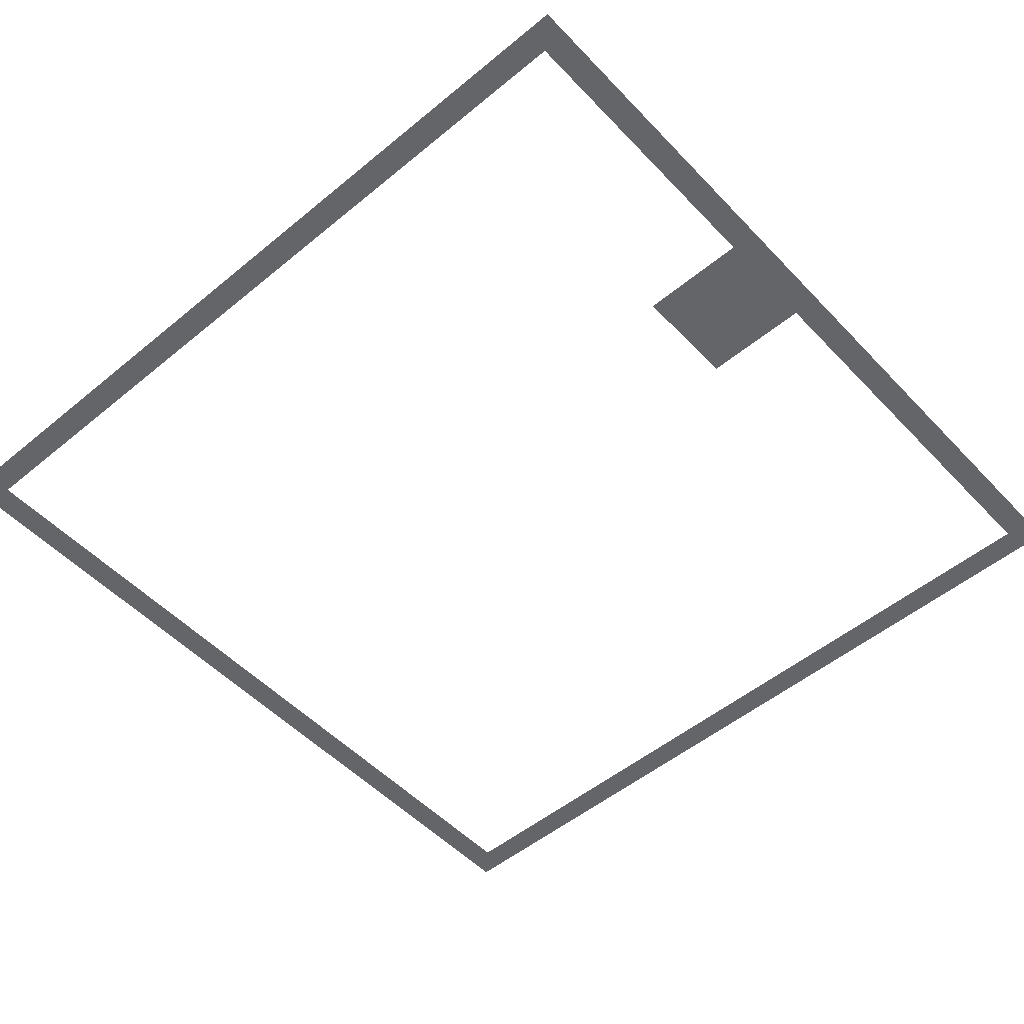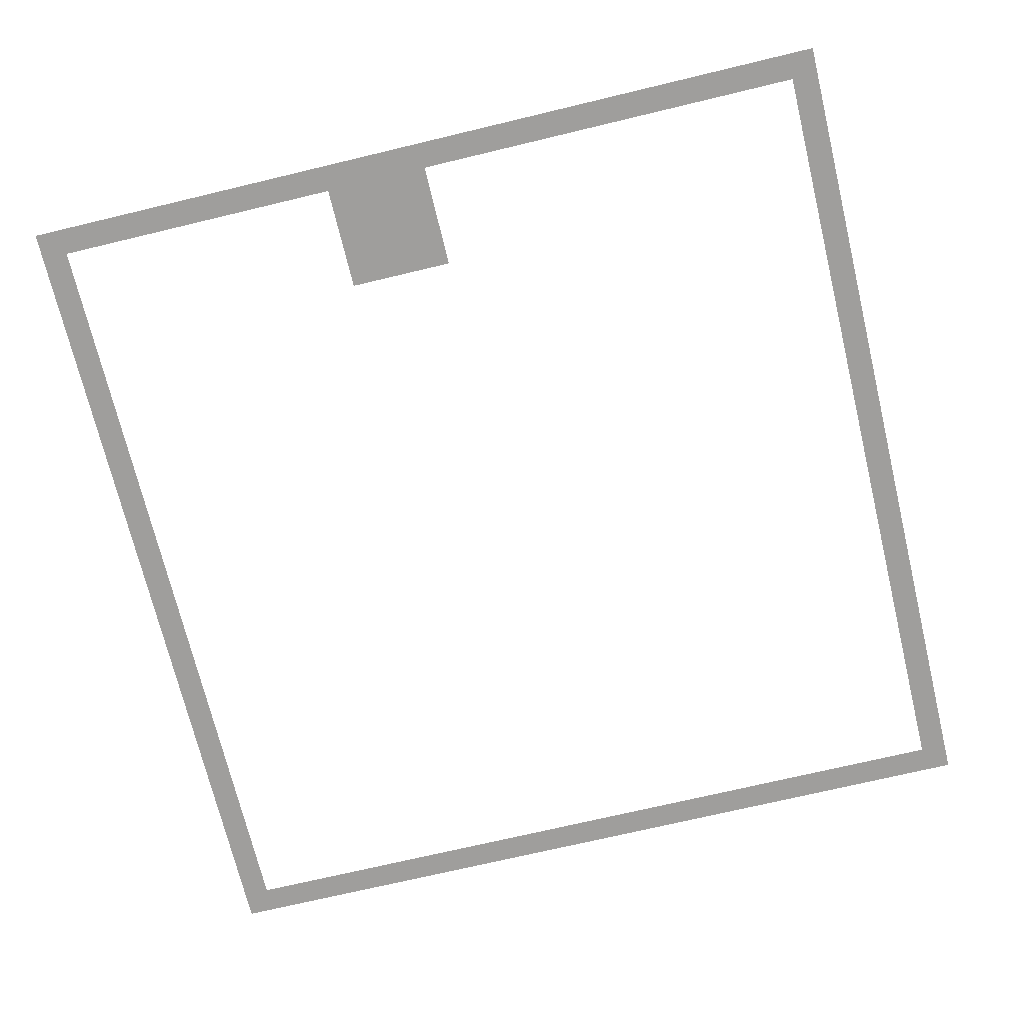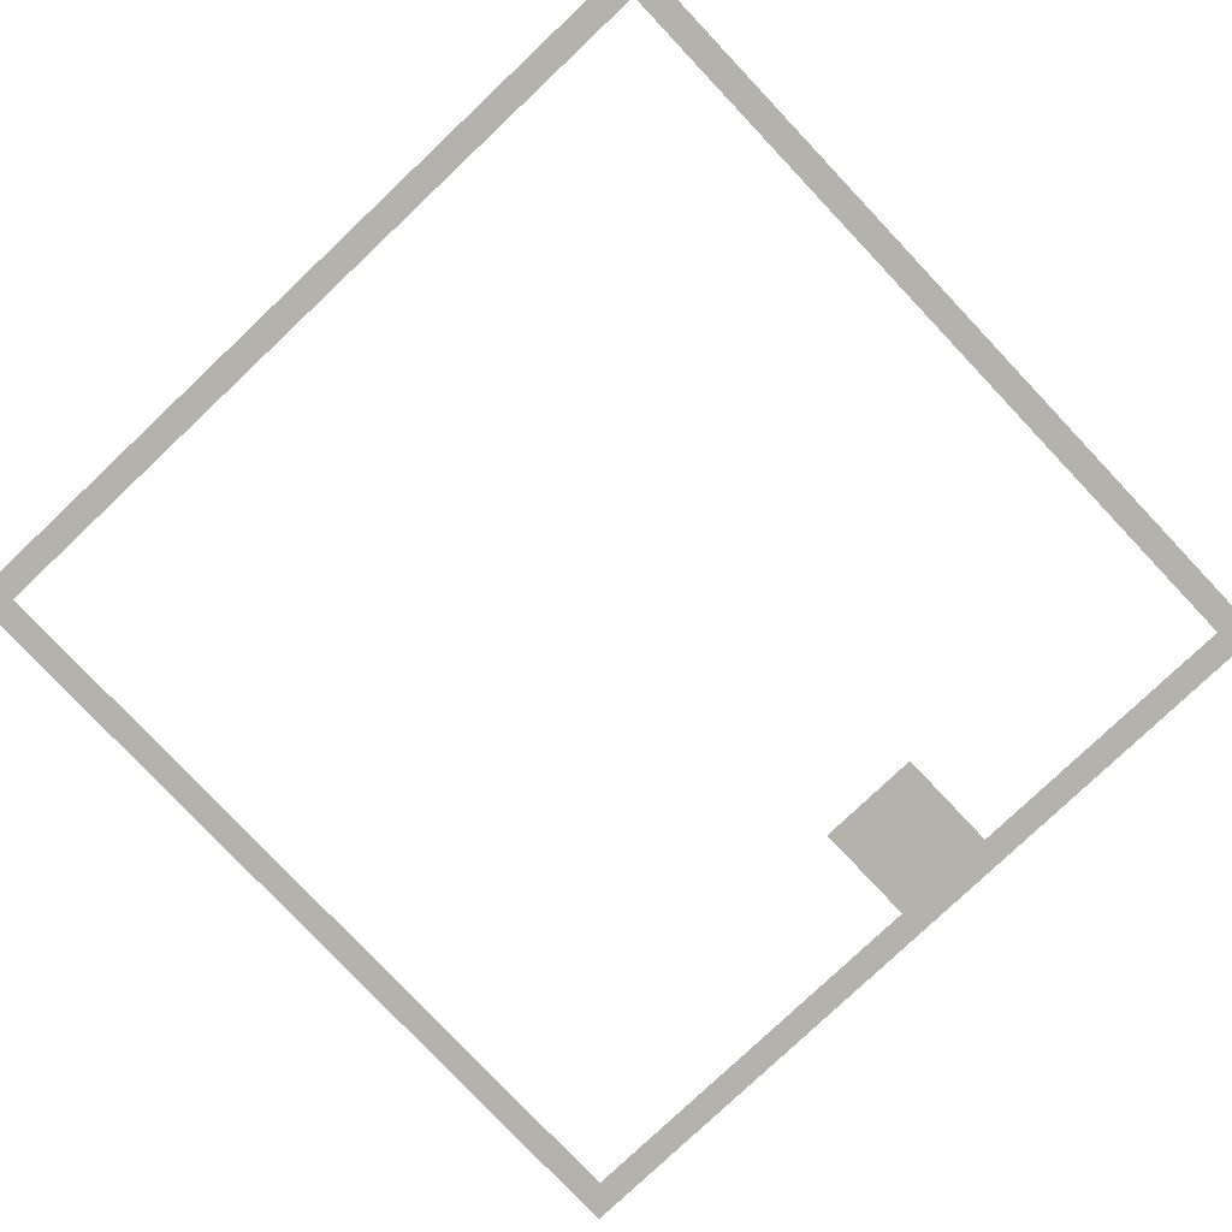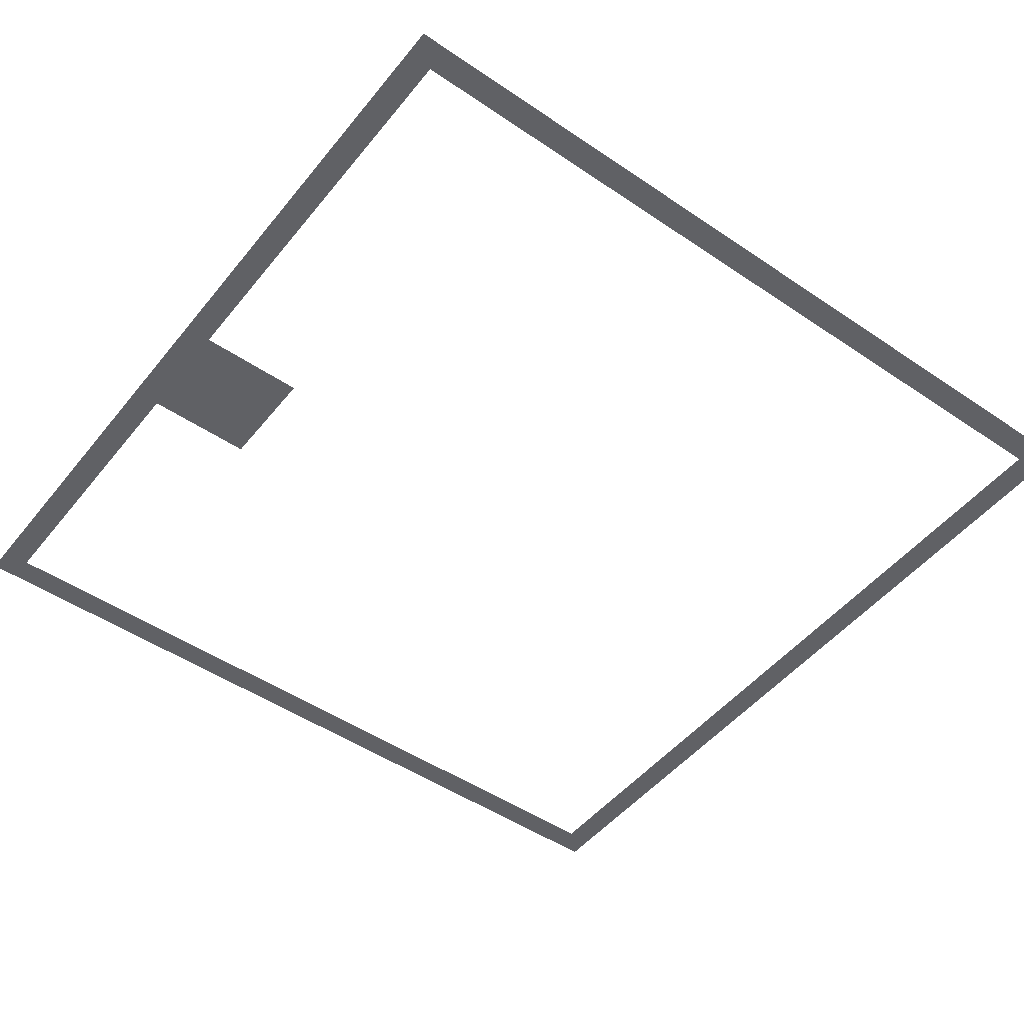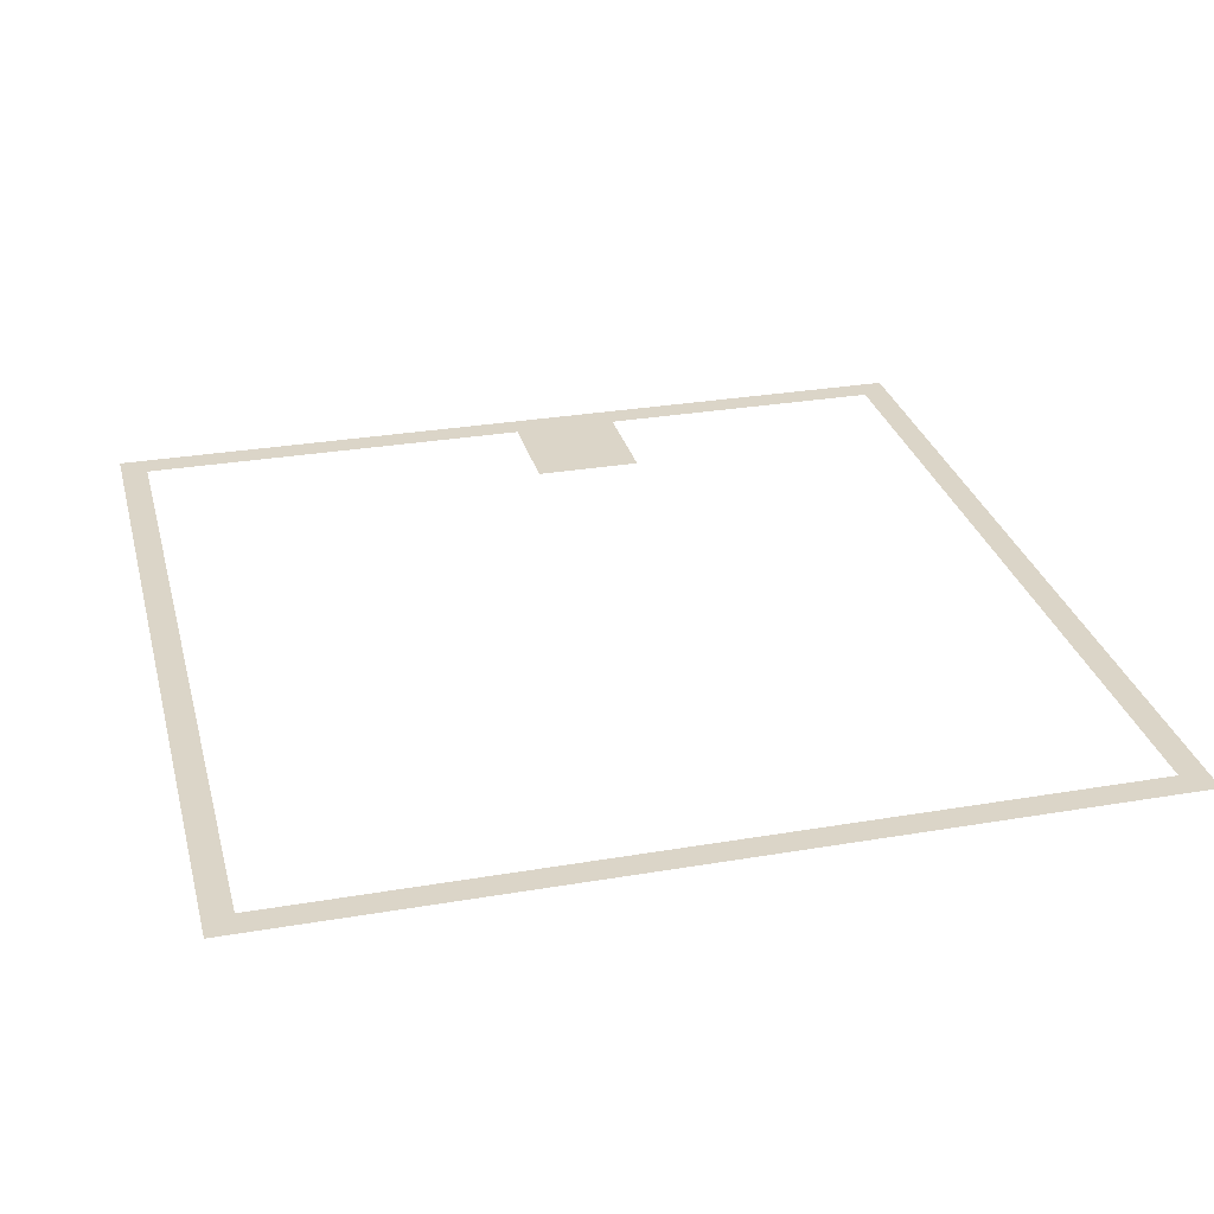
<metadata>
{"format":"obj","ext":"obj","renderer":"f3d","projection":"perspective","resolution":1024,"background":"white","views":[{"elev":-51.6,"azim":131.8,"up":"+Z"},{"elev":-71.0,"azim":-166.5,"up":"+Z"},{"elev":-79.5,"azim":43.4,"up":"+Z"},{"elev":-48.7,"azim":-127.1,"up":"+Z"},{"elev":29.5,"azim":-14.1,"up":"+Z"}]}
</metadata>
<code>
v 0 -48 0
v -48 -48 0
v -48 0 0
v 0 0 0
v -48 -48 0
v -96 -48 0
v -96 0 0
v -48 0 0
v -96 -48 0
v -144 -48 0
v -144 0 0
v -96 0 0
v -144 -48 0
v -192 -48 0
v -192 0 0
v -144 0 0
v -192 -48 0
v -240 -48 0
v -240 0 0
v -192 0 0
v -240 -48 0
v -288 -48 0
v -288 0 0
v -240 0 0
v -288 -48 0
v -336 -48 0
v -336 0 0
v -288 0 0
v -336 -48 0
v -384 -48 0
v -384 0 0
v -336 0 0
v -384 -48 0
v -432 -48 0
v -432 0 0
v -384 0 0
v -432 -48 0
v -480 -48 0
v -480 0 0
v -432 0 0
v -480 -48 0
v -528 -48 0
v -528 0 0
v -480 0 0
v -528 -48 0
v -576 -48 0
v -576 0 0
v -528 0 0
v -576 -48 0
v -624 -48 0
v -624 0 0
v -576 0 0
v -624 -48 0
v -672 -48 0
v -672 0 0
v -624 0 0
v -672 -48 0
v -720 -48 0
v -720 0 0
v -672 0 0
v -720 -48 0
v -768 -48 0
v -768 0 0
v -720 0 0
v -768 -48 0
v -816 -48 0
v -816 0 0
v -768 0 0
v -816 -48 0
v -864 -48 0
v -864 0 0
v -816 0 0
v -864 -48 0
v -912 -48 0
v -912 0 0
v -864 0 0
v -912 -48 0
v -960 -48 0
v -960 0 0
v -912 0 0
v -960 -48 0
v -1008 -48 0
v -1008 0 0
v -960 0 0
v -1008 -48 0
v -1056 -48 0
v -1056 0 0
v -1008 0 0
v -1056 -48 0
v -1104 -48 0
v -1104 0 0
v -1056 0 0
v -1104 -48 0
v -1152 -48 0
v -1152 0 0
v -1104 0 0
v -1152 -48 0
v -1200 -48 0
v -1200 0 0
v -1152 0 0
v -1200 -48 0
v -1248 -48 0
v -1248 0 0
v -1200 0 0
v -1248 -48 0
v -1296 -48 0
v -1296 0 0
v -1248 0 0
v -1296 -48 0
v -1344 -48 0
v -1344 0 0
v -1296 0 0
v -1344 -48 0
v -1392 -48 0
v -1392 0 0
v -1344 0 0
v -1392 -48 0
v -1440 -48 0
v -1440 0 0
v -1392 0 0
v -1440 -48 0
v -1488 -48 0
v -1488 0 0
v -1440 0 0
v -1488 -48 0
v -1536 -48 0
v -1536 0 0
v -1488 0 0
v 0 -96 0
v -48 -96 0
v -48 -48 0
v 0 -48 0
v -576 -96 0
v -624 -96 0
v -624 -48 0
v -576 -48 0
v -624 -96 0
v -672 -96 0
v -672 -48 0
v -624 -48 0
v -672 -96 0
v -720 -96 0
v -720 -48 0
v -672 -48 0
v -720 -96 0
v -768 -96 0
v -768 -48 0
v -720 -48 0
v -1488 -96 0
v -1536 -96 0
v -1536 -48 0
v -1488 -48 0
v 0 -144 0
v -48 -144 0
v -48 -96 0
v 0 -96 0
v -576 -144 0
v -624 -144 0
v -624 -96 0
v -576 -96 0
v -624 -144 0
v -672 -144 0
v -672 -96 0
v -624 -96 0
v -672 -144 0
v -720 -144 0
v -720 -96 0
v -672 -96 0
v -720 -144 0
v -768 -144 0
v -768 -96 0
v -720 -96 0
v -1488 -144 0
v -1536 -144 0
v -1536 -96 0
v -1488 -96 0
v 0 -192 0
v -48 -192 0
v -48 -144 0
v 0 -144 0
v -576 -192 0
v -624 -192 0
v -624 -144 0
v -576 -144 0
v -624 -192 0
v -672 -192 0
v -672 -144 0
v -624 -144 0
v -672 -192 0
v -720 -192 0
v -720 -144 0
v -672 -144 0
v -720 -192 0
v -768 -192 0
v -768 -144 0
v -720 -144 0
v -1488 -192 0
v -1536 -192 0
v -1536 -144 0
v -1488 -144 0
v 0 -240 0
v -48 -240 0
v -48 -192 0
v 0 -192 0
v -576 -240 0
v -624 -240 0
v -624 -192 0
v -576 -192 0
v -624 -240 0
v -672 -240 0
v -672 -192 0
v -624 -192 0
v -672 -240 0
v -720 -240 0
v -720 -192 0
v -672 -192 0
v -720 -240 0
v -768 -240 0
v -768 -192 0
v -720 -192 0
v -1488 -240 0
v -1536 -240 0
v -1536 -192 0
v -1488 -192 0
v 0 -288 0
v -48 -288 0
v -48 -240 0
v 0 -240 0
v -1488 -288 0
v -1536 -288 0
v -1536 -240 0
v -1488 -240 0
v 0 -336 0
v -48 -336 0
v -48 -288 0
v 0 -288 0
v -1488 -336 0
v -1536 -336 0
v -1536 -288 0
v -1488 -288 0
v 0 -384 0
v -48 -384 0
v -48 -336 0
v 0 -336 0
v -1488 -384 0
v -1536 -384 0
v -1536 -336 0
v -1488 -336 0
v 0 -432 0
v -48 -432 0
v -48 -384 0
v 0 -384 0
v -1488 -432 0
v -1536 -432 0
v -1536 -384 0
v -1488 -384 0
v 0 -480 0
v -48 -480 0
v -48 -432 0
v 0 -432 0
v -1488 -480 0
v -1536 -480 0
v -1536 -432 0
v -1488 -432 0
v 0 -528 0
v -48 -528 0
v -48 -480 0
v 0 -480 0
v -1488 -528 0
v -1536 -528 0
v -1536 -480 0
v -1488 -480 0
v 0 -576 0
v -48 -576 0
v -48 -528 0
v 0 -528 0
v -1488 -576 0
v -1536 -576 0
v -1536 -528 0
v -1488 -528 0
v 0 -624 0
v -48 -624 0
v -48 -576 0
v 0 -576 0
v -1488 -624 0
v -1536 -624 0
v -1536 -576 0
v -1488 -576 0
v 0 -672 0
v -48 -672 0
v -48 -624 0
v 0 -624 0
v -1488 -672 0
v -1536 -672 0
v -1536 -624 0
v -1488 -624 0
v 0 -720 0
v -48 -720 0
v -48 -672 0
v 0 -672 0
v -1488 -720 0
v -1536 -720 0
v -1536 -672 0
v -1488 -672 0
v 0 -768 0
v -48 -768 0
v -48 -720 0
v 0 -720 0
v -1488 -768 0
v -1536 -768 0
v -1536 -720 0
v -1488 -720 0
v 0 -816 0
v -48 -816 0
v -48 -768 0
v 0 -768 0
v -1488 -816 0
v -1536 -816 0
v -1536 -768 0
v -1488 -768 0
v 0 -864 0
v -48 -864 0
v -48 -816 0
v 0 -816 0
v -1488 -864 0
v -1536 -864 0
v -1536 -816 0
v -1488 -816 0
v 0 -912 0
v -48 -912 0
v -48 -864 0
v 0 -864 0
v -1488 -912 0
v -1536 -912 0
v -1536 -864 0
v -1488 -864 0
v 0 -960 0
v -48 -960 0
v -48 -912 0
v 0 -912 0
v -1488 -960 0
v -1536 -960 0
v -1536 -912 0
v -1488 -912 0
v 0 -1008 0
v -48 -1008 0
v -48 -960 0
v 0 -960 0
v -1488 -1008 0
v -1536 -1008 0
v -1536 -960 0
v -1488 -960 0
v 0 -1056 0
v -48 -1056 0
v -48 -1008 0
v 0 -1008 0
v -1488 -1056 0
v -1536 -1056 0
v -1536 -1008 0
v -1488 -1008 0
v 0 -1104 0
v -48 -1104 0
v -48 -1056 0
v 0 -1056 0
v -1488 -1104 0
v -1536 -1104 0
v -1536 -1056 0
v -1488 -1056 0
v 0 -1152 0
v -48 -1152 0
v -48 -1104 0
v 0 -1104 0
v -1488 -1152 0
v -1536 -1152 0
v -1536 -1104 0
v -1488 -1104 0
v 0 -1200 0
v -48 -1200 0
v -48 -1152 0
v 0 -1152 0
v -1488 -1200 0
v -1536 -1200 0
v -1536 -1152 0
v -1488 -1152 0
v 0 -1248 0
v -48 -1248 0
v -48 -1200 0
v 0 -1200 0
v -1488 -1248 0
v -1536 -1248 0
v -1536 -1200 0
v -1488 -1200 0
v 0 -1296 0
v -48 -1296 0
v -48 -1248 0
v 0 -1248 0
v -1488 -1296 0
v -1536 -1296 0
v -1536 -1248 0
v -1488 -1248 0
v 0 -1344 0
v -48 -1344 0
v -48 -1296 0
v 0 -1296 0
v -1488 -1344 0
v -1536 -1344 0
v -1536 -1296 0
v -1488 -1296 0
v 0 -1392 0
v -48 -1392 0
v -48 -1344 0
v 0 -1344 0
v -1488 -1392 0
v -1536 -1392 0
v -1536 -1344 0
v -1488 -1344 0
v 0 -1440 0
v -48 -1440 0
v -48 -1392 0
v 0 -1392 0
v -1488 -1440 0
v -1536 -1440 0
v -1536 -1392 0
v -1488 -1392 0
v 0 -1488 0
v -48 -1488 0
v -48 -1440 0
v 0 -1440 0
v -1488 -1488 0
v -1536 -1488 0
v -1536 -1440 0
v -1488 -1440 0
v 0 -1536 0
v -48 -1536 0
v -48 -1488 0
v 0 -1488 0
v -48 -1536 0
v -96 -1536 0
v -96 -1488 0
v -48 -1488 0
v -96 -1536 0
v -144 -1536 0
v -144 -1488 0
v -96 -1488 0
v -144 -1536 0
v -192 -1536 0
v -192 -1488 0
v -144 -1488 0
v -192 -1536 0
v -240 -1536 0
v -240 -1488 0
v -192 -1488 0
v -240 -1536 0
v -288 -1536 0
v -288 -1488 0
v -240 -1488 0
v -288 -1536 0
v -336 -1536 0
v -336 -1488 0
v -288 -1488 0
v -336 -1536 0
v -384 -1536 0
v -384 -1488 0
v -336 -1488 0
v -384 -1536 0
v -432 -1536 0
v -432 -1488 0
v -384 -1488 0
v -432 -1536 0
v -480 -1536 0
v -480 -1488 0
v -432 -1488 0
v -480 -1536 0
v -528 -1536 0
v -528 -1488 0
v -480 -1488 0
v -528 -1536 0
v -576 -1536 0
v -576 -1488 0
v -528 -1488 0
v -576 -1536 0
v -624 -1536 0
v -624 -1488 0
v -576 -1488 0
v -624 -1536 0
v -672 -1536 0
v -672 -1488 0
v -624 -1488 0
v -672 -1536 0
v -720 -1536 0
v -720 -1488 0
v -672 -1488 0
v -720 -1536 0
v -768 -1536 0
v -768 -1488 0
v -720 -1488 0
v -768 -1536 0
v -816 -1536 0
v -816 -1488 0
v -768 -1488 0
v -816 -1536 0
v -864 -1536 0
v -864 -1488 0
v -816 -1488 0
v -864 -1536 0
v -912 -1536 0
v -912 -1488 0
v -864 -1488 0
v -912 -1536 0
v -960 -1536 0
v -960 -1488 0
v -912 -1488 0
v -960 -1536 0
v -1008 -1536 0
v -1008 -1488 0
v -960 -1488 0
v -1008 -1536 0
v -1056 -1536 0
v -1056 -1488 0
v -1008 -1488 0
v -1056 -1536 0
v -1104 -1536 0
v -1104 -1488 0
v -1056 -1488 0
v -1104 -1536 0
v -1152 -1536 0
v -1152 -1488 0
v -1104 -1488 0
v -1152 -1536 0
v -1200 -1536 0
v -1200 -1488 0
v -1152 -1488 0
v -1200 -1536 0
v -1248 -1536 0
v -1248 -1488 0
v -1200 -1488 0
v -1248 -1536 0
v -1296 -1536 0
v -1296 -1488 0
v -1248 -1488 0
v -1296 -1536 0
v -1344 -1536 0
v -1344 -1488 0
v -1296 -1488 0
v -1344 -1536 0
v -1392 -1536 0
v -1392 -1488 0
v -1344 -1488 0
v -1392 -1536 0
v -1440 -1536 0
v -1440 -1488 0
v -1392 -1488 0
v -1440 -1536 0
v -1488 -1536 0
v -1488 -1488 0
v -1440 -1488 0
v -1488 -1536 0
v -1536 -1536 0
v -1536 -1488 0
v -1488 -1488 0
g forest2_mesh_0002
f 1 2 3 4
f 5 6 7 8
f 9 10 11 12
f 13 14 15 16
f 17 18 19 20
f 21 22 23 24
f 25 26 27 28
f 29 30 31 32
f 33 34 35 36
f 37 38 39 40
f 41 42 43 44
f 45 46 47 48
f 49 50 51 52
f 53 54 55 56
f 57 58 59 60
f 61 62 63 64
f 65 66 67 68
f 69 70 71 72
f 73 74 75 76
f 77 78 79 80
f 81 82 83 84
f 85 86 87 88
f 89 90 91 92
f 93 94 95 96
f 97 98 99 100
f 101 102 103 104
f 105 106 107 108
f 109 110 111 112
f 113 114 115 116
f 117 118 119 120
f 121 122 123 124
f 125 126 127 128
f 129 130 131 132
f 133 134 135 136
f 137 138 139 140
f 141 142 143 144
f 145 146 147 148
f 149 150 151 152
f 153 154 155 156
f 157 158 159 160
f 161 162 163 164
f 165 166 167 168
f 169 170 171 172
f 173 174 175 176
f 177 178 179 180
f 181 182 183 184
f 185 186 187 188
f 189 190 191 192
f 193 194 195 196
f 197 198 199 200
f 201 202 203 204
f 205 206 207 208
f 209 210 211 212
f 213 214 215 216
f 217 218 219 220
f 221 222 223 224
f 225 226 227 228
f 229 230 231 232
f 233 234 235 236
f 237 238 239 240
f 241 242 243 244
f 245 246 247 248
f 249 250 251 252
f 253 254 255 256
f 257 258 259 260
f 261 262 263 264
f 265 266 267 268
f 269 270 271 272
f 273 274 275 276
f 277 278 279 280
f 281 282 283 284
f 285 286 287 288
f 289 290 291 292
f 293 294 295 296
f 297 298 299 300
f 301 302 303 304
f 305 306 307 308
f 309 310 311 312
f 313 314 315 316
f 317 318 319 320
f 321 322 323 324
f 325 326 327 328
f 329 330 331 332
f 333 334 335 336
f 337 338 339 340
f 341 342 343 344
f 345 346 347 348
f 349 350 351 352
f 353 354 355 356
f 357 358 359 360
f 361 362 363 364
f 365 366 367 368
f 369 370 371 372
f 373 374 375 376
f 377 378 379 380
f 381 382 383 384
f 385 386 387 388
f 389 390 391 392
f 393 394 395 396
f 397 398 399 400
f 401 402 403 404
f 405 406 407 408
f 409 410 411 412
f 413 414 415 416
f 417 418 419 420
f 421 422 423 424
f 425 426 427 428
f 429 430 431 432
f 433 434 435 436
f 437 438 439 440
f 441 442 443 444
f 445 446 447 448
f 449 450 451 452
f 453 454 455 456
f 457 458 459 460
f 461 462 463 464
f 465 466 467 468
f 469 470 471 472
f 473 474 475 476
f 477 478 479 480
f 481 482 483 484
f 485 486 487 488
f 489 490 491 492
f 493 494 495 496
f 497 498 499 500
f 501 502 503 504
f 505 506 507 508
f 509 510 511 512
f 513 514 515 516
f 517 518 519 520
f 521 522 523 524
f 525 526 527 528
f 529 530 531 532
f 533 534 535 536
f 537 538 539 540
f 541 542 543 544
f 545 546 547 548
f 549 550 551 552
f 553 554 555 556
f 557 558 559 560

</code>
